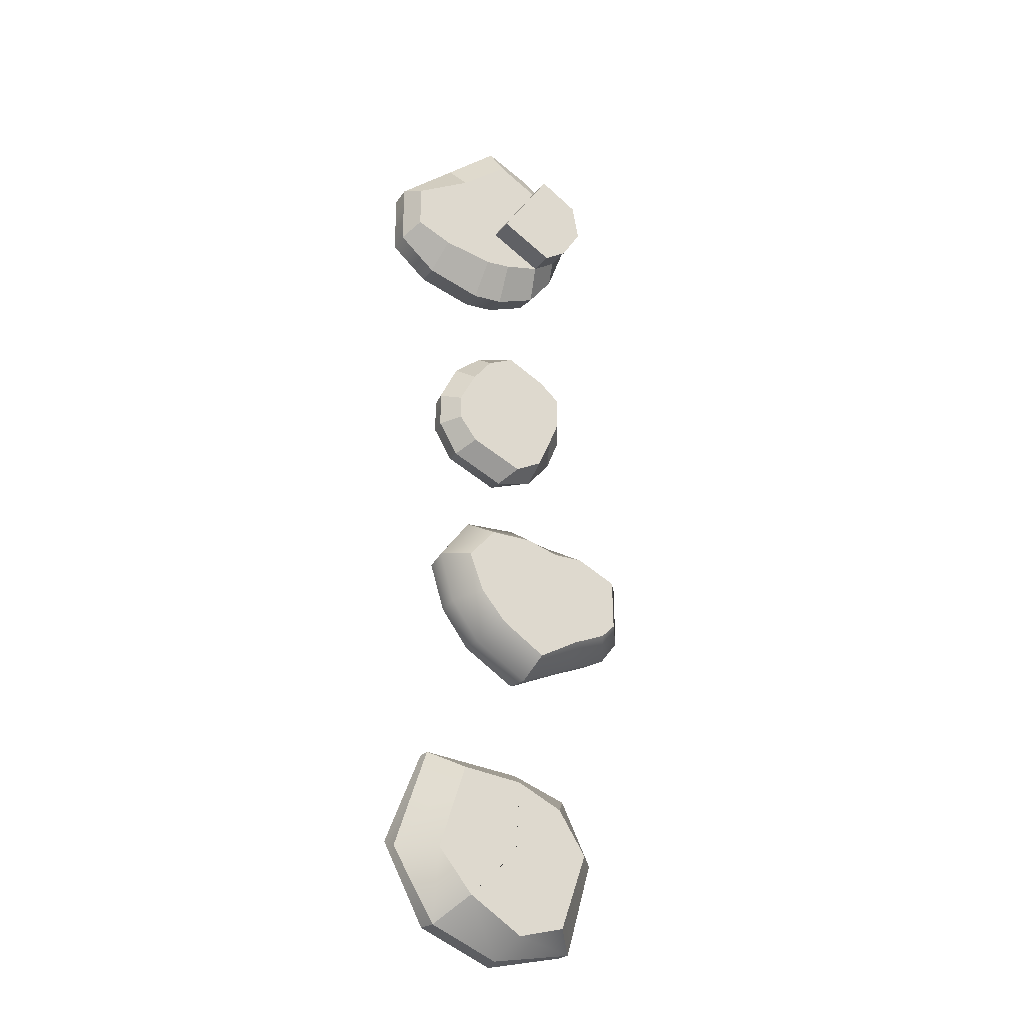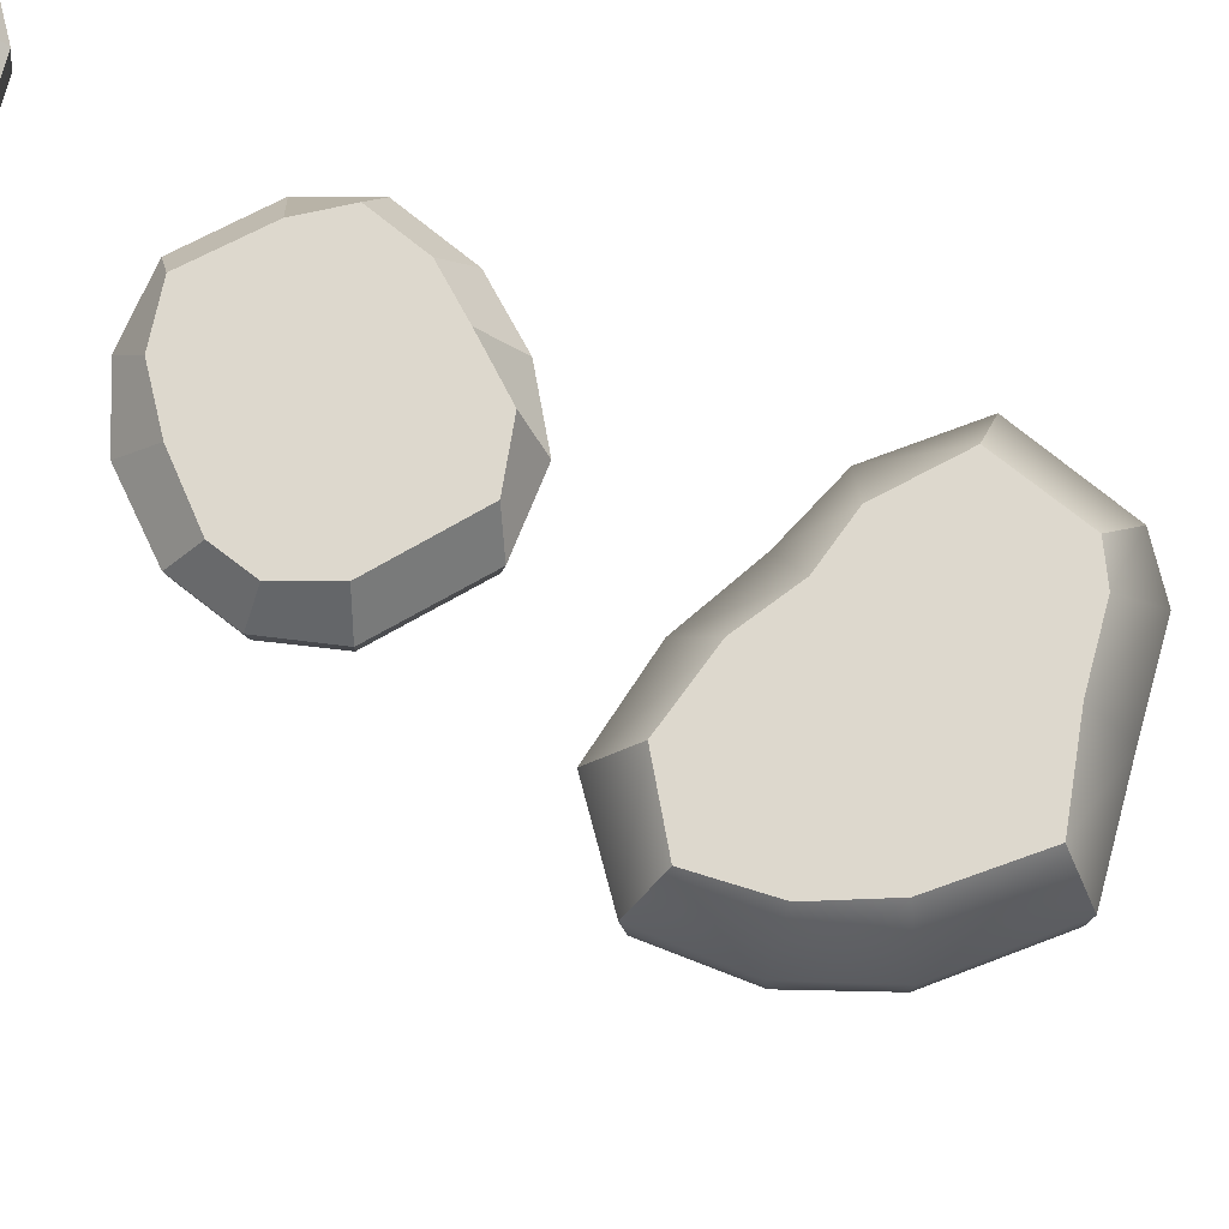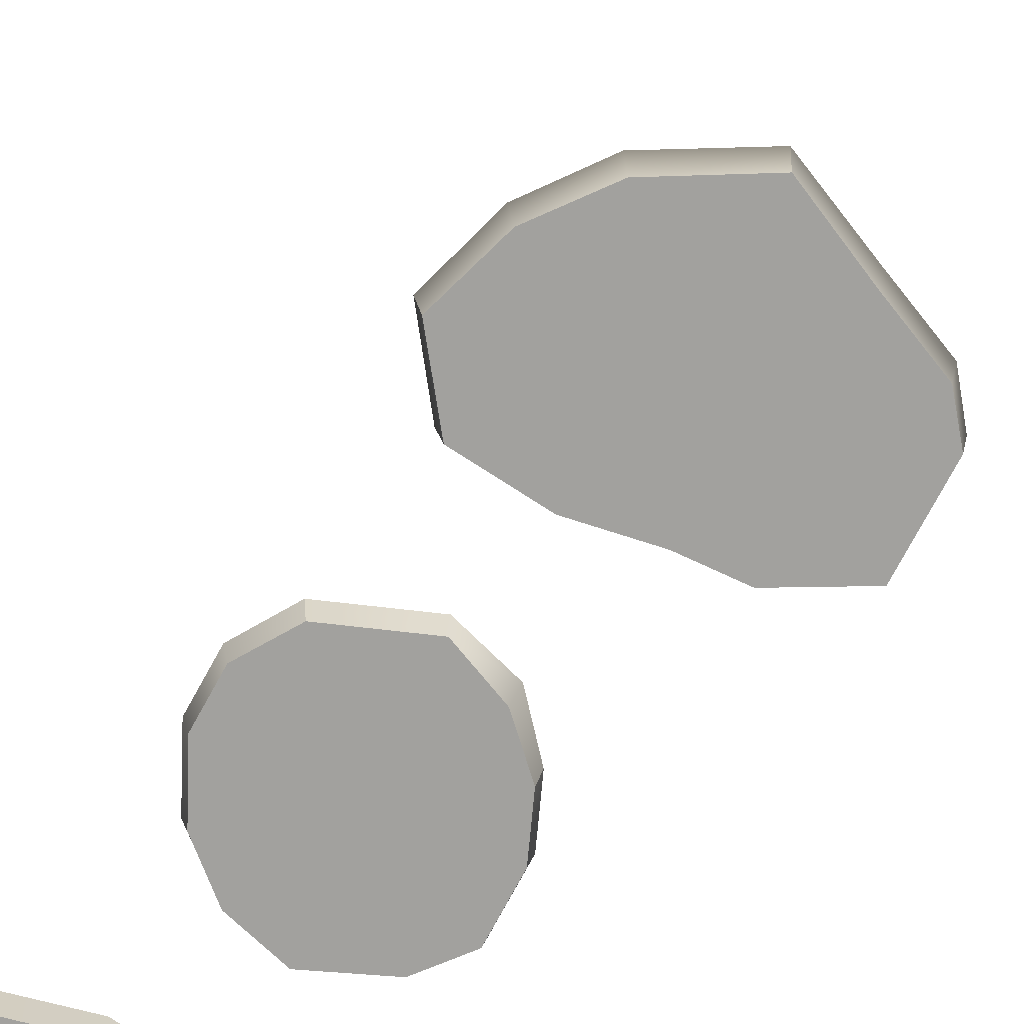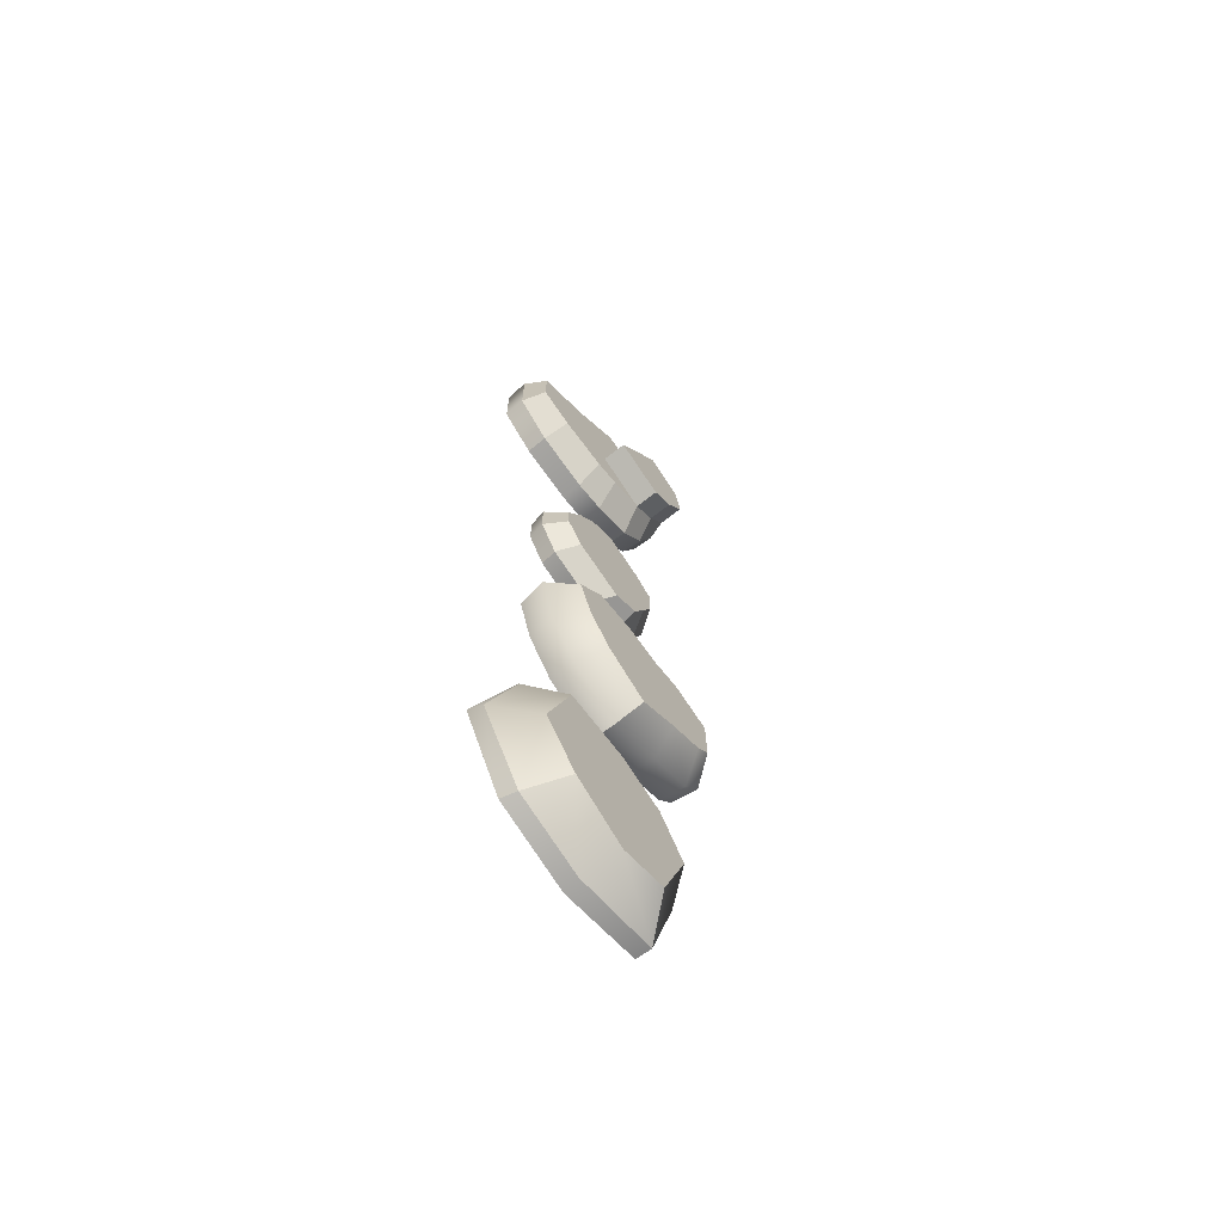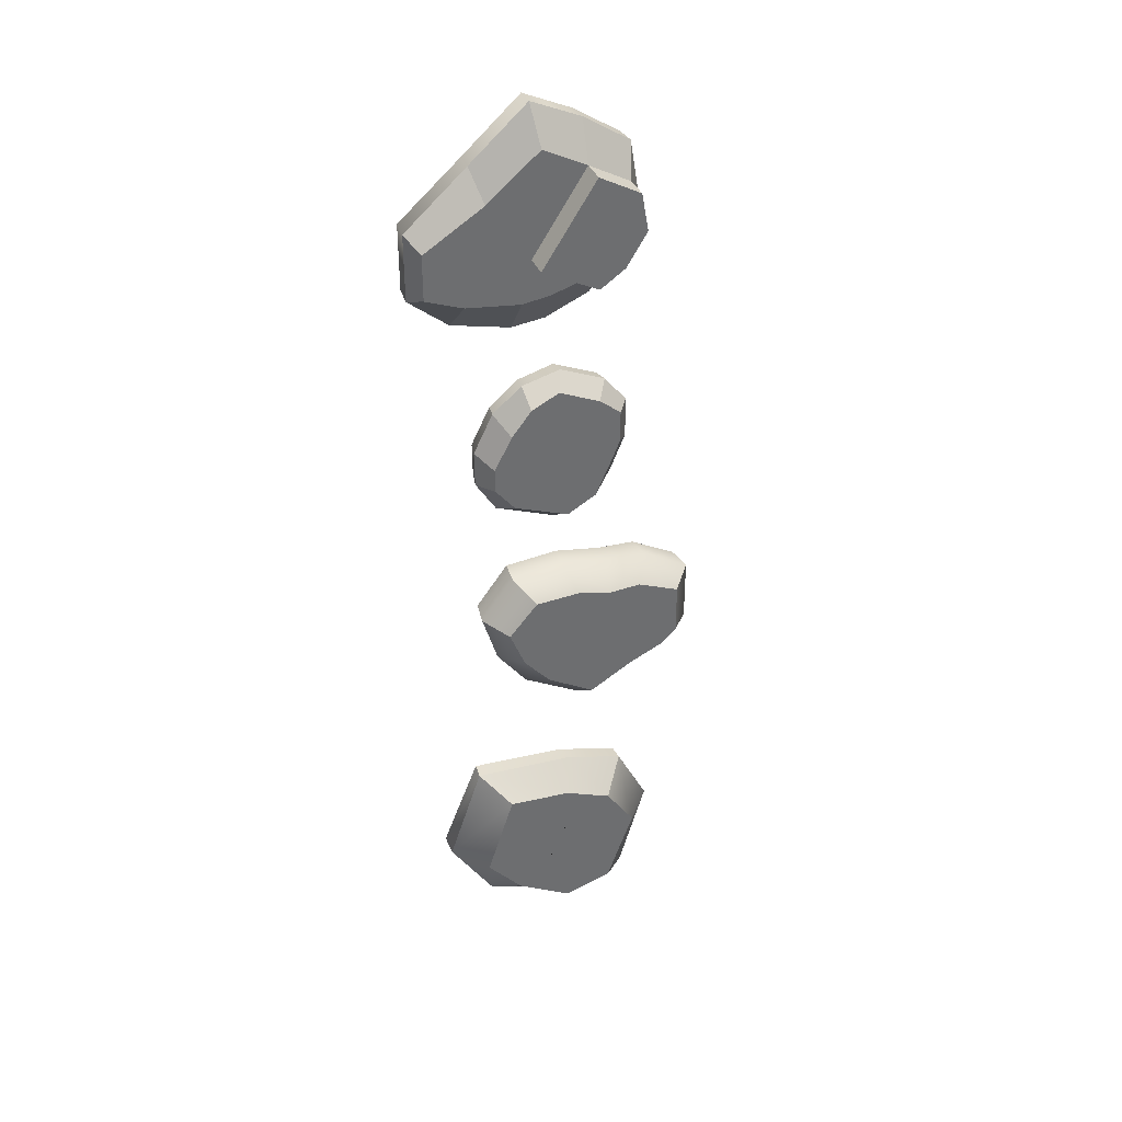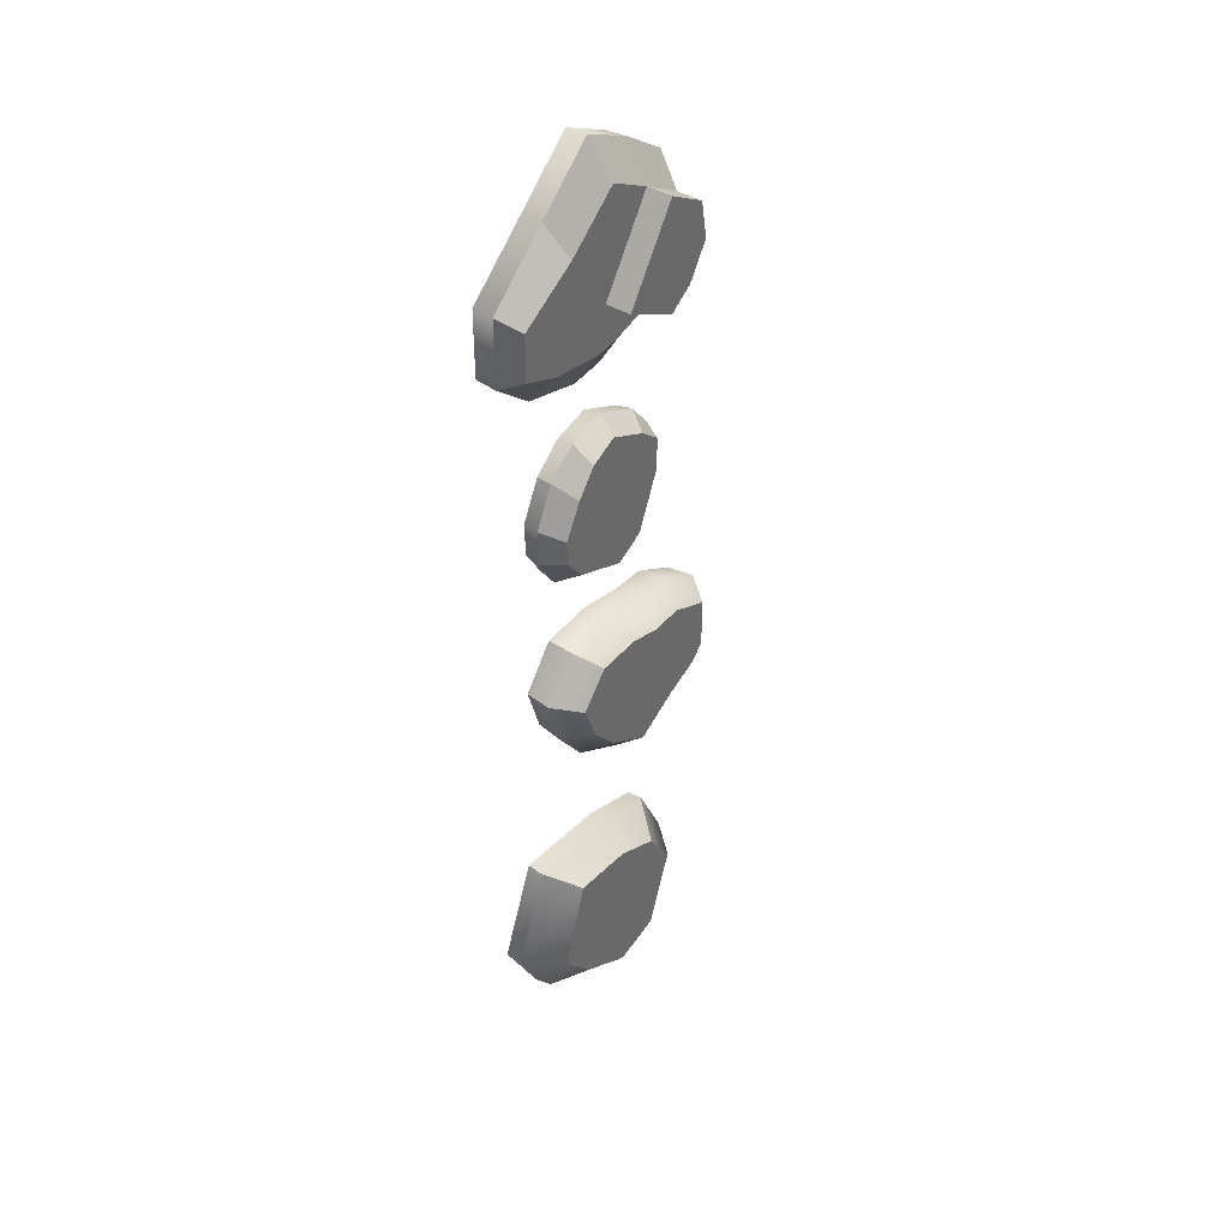
<metadata>
{"format":"obj","ext":"obj","renderer":"f3d","projection":"perspective","resolution":1024,"background":"white","views":[{"elev":-28.9,"azim":148.0,"up":"+Z"},{"elev":72.2,"azim":129.2,"up":"+Y"},{"elev":-72.0,"azim":152.2,"up":"+Y"},{"elev":-68.9,"azim":127.8,"up":"+Z"},{"elev":36.9,"azim":159.8,"up":"+Z"},{"elev":39.9,"azim":127.7,"up":"+Z"}]}
</metadata>
<code>
v -10.11 0.2879 -5.126
v -10.15 -0.000507 -5.255
v -9.488 -0.000507 -3.951
v -9.501 0.2879 -3.929
v -8.288 -0.000507 -3.584
v -8.4 0.2879 -3.593
v -6.42 0.2879 -3.494
v -6.438 -0.000507 -3.477
v -9.578 0.2879 -6.957
v -9.572 -0.000507 -6.943
v -8.117 0.9111 -3.977
v -6.91 0.9111 -3.899
v -9.053 0.9111 -6.675
v -9.581 0.9111 -5.181
v -9.025 0.9111 -4.363
v -7.992 -0.000507 -7.348
v -7.947 0.2879 -7.3
v -6.623 0.2879 -6.804
v -6.549 -0.000507 -6.808
v -5.765 0.2879 -5.459
v -5.722 -0.000507 -5.311
v -6.383 0.9111 -5.543
v -8.122 0.9111 -6.948
v -8.069 -0.000507 -5.282
v -8.036 0.9111 -5.358
v -7.067 0.9111 -6.333
v -8.035 0.9111 -5.356
v -8.039 0.9111 -5.356
v -8.147 -0.000507 -5.368
v -8.157 -0.000507 -5.244
v -8.154 -0.000507 -5.281
v -8.092 -0.000507 -5.307
v -8.119 -0.000507 -5.281
v -8.179 0.5 1.665
v -9.067 0.5 1.511
v -9.093 -0.01739 1.439
v -8.201 -0.01739 1.593
v -8.496 -0.01739 -1.56
v -9.506 -0.01739 -1.072
v -9.527 0.5 -1.144
v -8.474 0.5 -1.632
v -6.809 0.5 -0.2616
v -6.517 0.5 0.7029
v -6.589 -0.01739 0.6814
v -6.88 -0.01739 -0.2401
v -10.68 -0.01739 -0.2548
v -10.68 -0.01739 0.9277
v -10.75 0.5 0.9493
v -10.75 0.5 -0.2764
v -9.803 -0.01739 1.407
v -9.86 0.5 1.465
v -7.197 -0.01739 1.496
v -7.14 0.5 1.553
v -10.39 0.5 -0.7537
v -10.34 -0.01739 -0.6965
v -7.386 0.5 -1.019
v -7.444 -0.01739 -0.9621
v -8.297 1.008 1.274
v -8.692 1.008 0.3417
v -8.955 1.008 1.114
v -8.709 -0.01739 0.3365
v -6.908 1.008 0.5857
v -7.452 1.008 1.225
v -9.41 1.008 -0.7528
v -10.08 1.008 -0.443
v -10.36 1.008 -0.1591
v -7.199 1.008 -0.1444
v -8.692 0.5 0.8772
v -8.689 0.5 0.8658
v -8.709 0.5 0.872
v -8.695 0.5 0.8867
v -8.7 0.5 0.9041
v -9.549 1.008 1.154
v -7.697 1.008 -0.7086
v -8.683 0.5 0.8455
v -10.35 1.008 0.8204
v -8.592 1.008 -1.241
v -7.415 0.3973 5.742
v -8.149 0.3973 5.937
v -8.129 0.07161 5.873
v -7.435 0.07161 5.678
v -7.949 0.07161 2.864
v -8.623 0.07161 3.154
v -8.681 0.3973 3.032
v -7.93 0.3973 2.8
v -6.493 0.3973 3.823
v -6.485 0.3973 4.508
v -6.549 0.07161 4.489
v -6.557 0.07161 3.842
v -9.428 0.3973 5.042
v -9.428 0.3973 4.244
v -9.364 0.07161 4.263
v -9.364 0.07161 5.022
v -8.957 0.07161 5.514
v -9.008 0.3973 5.565
v -6.904 0.07161 5.215
v -6.853 0.3973 5.267
v -9.155 0.3973 3.586
v -9.104 0.07161 3.637
v -6.88 0.3973 3.208
v -6.931 0.07161 3.259
v -7.75 0.8021 4.305
v -8.961 0.8021 3.926
v -9.17 0.8021 4.432
v -7.75 0.07161 4.305
v -7.984 0.8021 5.714
v -8.762 0.8021 5.37
v -7.117 0.8021 3.416
v -6.753 0.8021 3.864
v -8.153 0.8021 3.023
v -9.17 0.8021 5.046
v -7.458 0.8021 5.45
v -7.081 0.8021 4.966
v -8.703 0.8021 3.337
v -6.742 0.8021 4.325
v -7.509 0.6872 11.27
v -8.432 0.6872 10.86
v -8.423 0.2748 10.83
v -7.518 0.2748 11.24
v -7.143 0.2748 7.189
v -7.754 0.2748 7.264
v -7.762 0.6872 7.236
v -7.135 0.6872 7.16
v -5.289 0.6872 8.018
v -5.289 0.6872 9.27
v -5.317 0.2748 9.261
v -5.317 0.2748 8.027
v -9.46 0.6872 9.27
v -9.075 0.6872 8.246
v -9.046 0.2748 8.254
v -9.432 0.2748 9.261
v -9.272 0.2748 10.29
v -9.294 0.6872 10.31
v -6.462 0.2748 10.28
v -6.439 0.6872 10.3
v -8.575 0.6872 7.592
v -8.552 0.2748 7.615
v -6.031 0.6872 7.421
v -6.054 0.2748 7.444
v -7.565 1.122 10.6
v -7.374 1.122 8.644
v -8.375 1.122 10.19
v -7.374 0.2748 8.644
v -6.588 1.122 9.774
v -7.191 1.122 7.828
v -7.706 1.122 7.904
v -8.375 1.595 10.19
v -7.374 1.595 8.644
v -9.145 1.595 9.779
v -6.18 1.122 7.952
v -5.476 1.122 8.219
v -8.426 1.122 8.123
v -8.887 1.595 8.446
v -8.426 1.595 8.123
v -9.273 1.595 9.07
v -5.476 1.122 9.07
v -9.145 1.122 9.779
v -8.887 1.122 8.446
v -9.273 1.122 9.07
g Rock_one
f 1 2 3
f 3 4 1
f 4 3 5
f 5 6 4
f 7 6 5
f 5 8 7
f 9 10 2
f 2 1 9
f 11 6 7
f 7 12 11
f 13 9 1
f 1 14 13
f 14 1 4
f 4 15 14
f 15 4 6
f 6 11 15
f 16 17 18
f 18 19 16
f 19 18 20
f 20 21 19
f 10 9 17
f 17 16 10
f 7 8 21
f 21 20 7
f 12 7 20
f 20 22 12
f 23 17 9
f 9 13 23
f 21 8 24
f 15 25 14
f 22 20 18
f 18 26 22
f 26 18 17
f 17 23 26
f 22 27 12
f 23 13 27
f 13 14 25
f 25 27 13
f 11 25 15
f 25 28 27
f 22 26 25
f 25 27 22
f 11 12 27
f 11 27 28
f 28 25 11
f 26 23 27
f 27 25 26
f 16 29 10
f 3 30 5
f 2 10 29
f 29 31 2
f 19 21 24
f 24 32 19
f 33 32 24
f 33 24 8
f 33 8 5
f 5 30 33
f 2 31 30
f 30 3 2
f 33 30 31
f 33 31 29
f 29 32 33
f 16 19 32
f 32 29 16
g pierre_low
f 34 35 36
f 36 37 34
f 38 39 40
f 40 41 38
f 42 43 44
f 44 45 42
f 46 47 48
f 48 49 46
f 48 47 50
f 50 51 48
f 51 50 36
f 36 35 51
f 34 37 52
f 52 53 34
f 53 52 44
f 44 43 53
f 46 49 54
f 54 55 46
f 55 54 40
f 40 39 55
f 38 41 56
f 56 57 38
f 57 56 42
f 42 45 57
f 58 59 60
f 61 44 52
f 62 59 63
f 59 64 65
f 59 65 66
f 63 59 58
f 67 59 62
f 68 69 70
f 71 68 70
f 72 71 70
f 60 59 73
f 59 67 74
f 70 69 75
f 76 59 66
f 59 74 77
f 59 77 64
f 73 59 76
f 37 61 52
f 36 61 37
f 39 61 55
f 55 61 46
f 45 44 61
f 47 61 50
f 57 61 38
f 50 61 36
f 38 61 39
f 46 61 47
f 45 61 57
f 60 35 34
f 34 58 60
f 63 53 43
f 43 62 63
f 64 40 54
f 54 65 64
f 65 54 49
f 49 66 65
f 58 34 53
f 53 63 58
f 62 43 42
f 42 67 62
f 73 51 35
f 35 60 73
f 74 67 42
f 42 56 74
f 48 76 66
f 66 49 48
f 74 56 41
f 41 77 74
f 77 41 40
f 40 64 77
f 76 48 51
f 51 73 76
g pCube2
f 78 79 80
f 80 81 78
f 82 83 84
f 84 85 82
f 86 87 88
f 88 89 86
f 90 91 92
f 92 93 90
f 90 93 94
f 94 95 90
f 95 94 80
f 80 79 95
f 78 81 96
f 96 97 78
f 97 96 88
f 88 87 97
f 92 91 98
f 98 99 92
f 99 98 84
f 84 83 99
f 82 85 100
f 100 101 82
f 101 100 86
f 86 89 101
f 102 103 104
f 89 88 105
f 106 102 107
f 108 102 109
f 108 110 102
f 102 111 107
f 112 102 106
f 113 102 112
f 102 110 114
f 109 102 115
f 102 114 103
f 102 104 111
f 115 102 113
f 93 105 94
f 101 105 82
f 89 105 101
f 105 80 94
f 99 105 92
f 105 96 81
f 92 105 93
f 82 105 83
f 105 88 96
f 105 81 80
f 83 105 99
f 103 98 91
f 91 104 103
f 107 95 79
f 79 106 107
f 109 86 100
f 100 108 109
f 108 100 85
f 85 110 108
f 111 90 95
f 95 107 111
f 106 79 78
f 78 112 106
f 112 78 97
f 97 113 112
f 110 85 84
f 84 114 110
f 115 87 86
f 86 109 115
f 114 84 98
f 98 103 114
f 104 91 90
f 90 111 104
f 113 97 87
f 87 115 113
g pCube3
f 116 117 118
f 118 119 116
f 120 121 122
f 122 123 120
f 124 125 126
f 126 127 124
f 128 129 130
f 130 131 128
f 128 131 132
f 132 133 128
f 133 132 118
f 118 117 133
f 116 119 134
f 134 135 116
f 135 134 126
f 126 125 135
f 130 129 136
f 136 137 130
f 137 136 122
f 122 121 137
f 120 123 138
f 138 139 120
f 139 138 124
f 124 127 139
f 140 141 142
f 134 143 126
f 144 141 140
f 141 145 146
f 147 148 149
f 150 141 151
f 152 141 146
f 150 145 141
f 153 148 154
f 149 148 155
f 151 141 156
f 155 148 153
f 156 141 144
f 127 126 143
f 131 143 132
f 137 143 130
f 130 143 131
f 121 143 137
f 127 143 139
f 132 143 118
f 139 143 120
f 118 143 119
f 120 143 121
f 119 143 134
f 142 117 116
f 116 140 142
f 140 116 135
f 135 144 140
f 145 123 122
f 122 146 145
f 157 133 117
f 117 142 157
f 151 124 138
f 138 150 151
f 146 122 136
f 136 152 146
f 150 138 123
f 123 145 150
f 152 136 129
f 129 158 152
f 159 128 133
f 133 157 159
f 156 125 124
f 124 151 156
f 158 129 128
f 128 159 158
f 144 135 125
f 125 156 144
f 147 142 141
f 141 148 147
f 149 157 142
f 142 147 149
f 148 141 152
f 152 154 148
f 154 152 158
f 158 153 154
f 155 159 157
f 157 149 155
f 153 158 159
f 159 155 153

</code>
